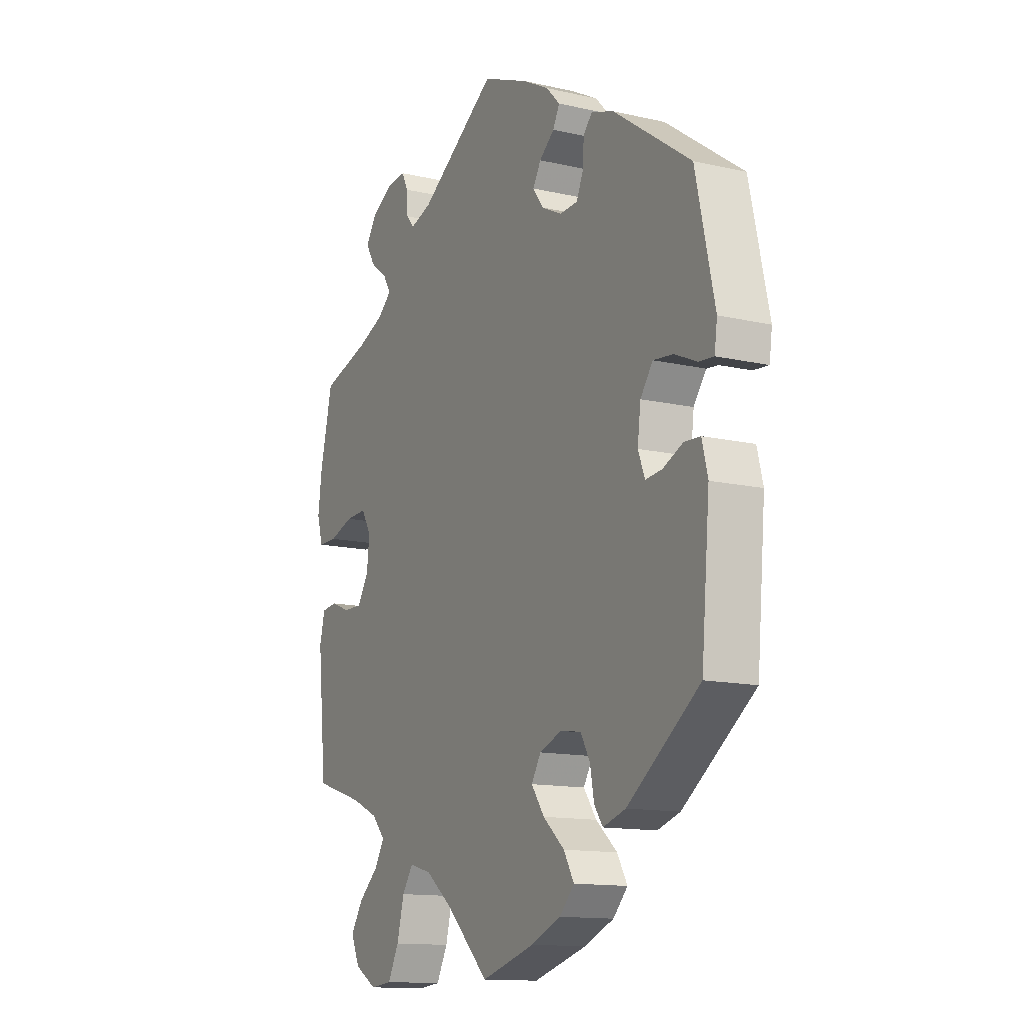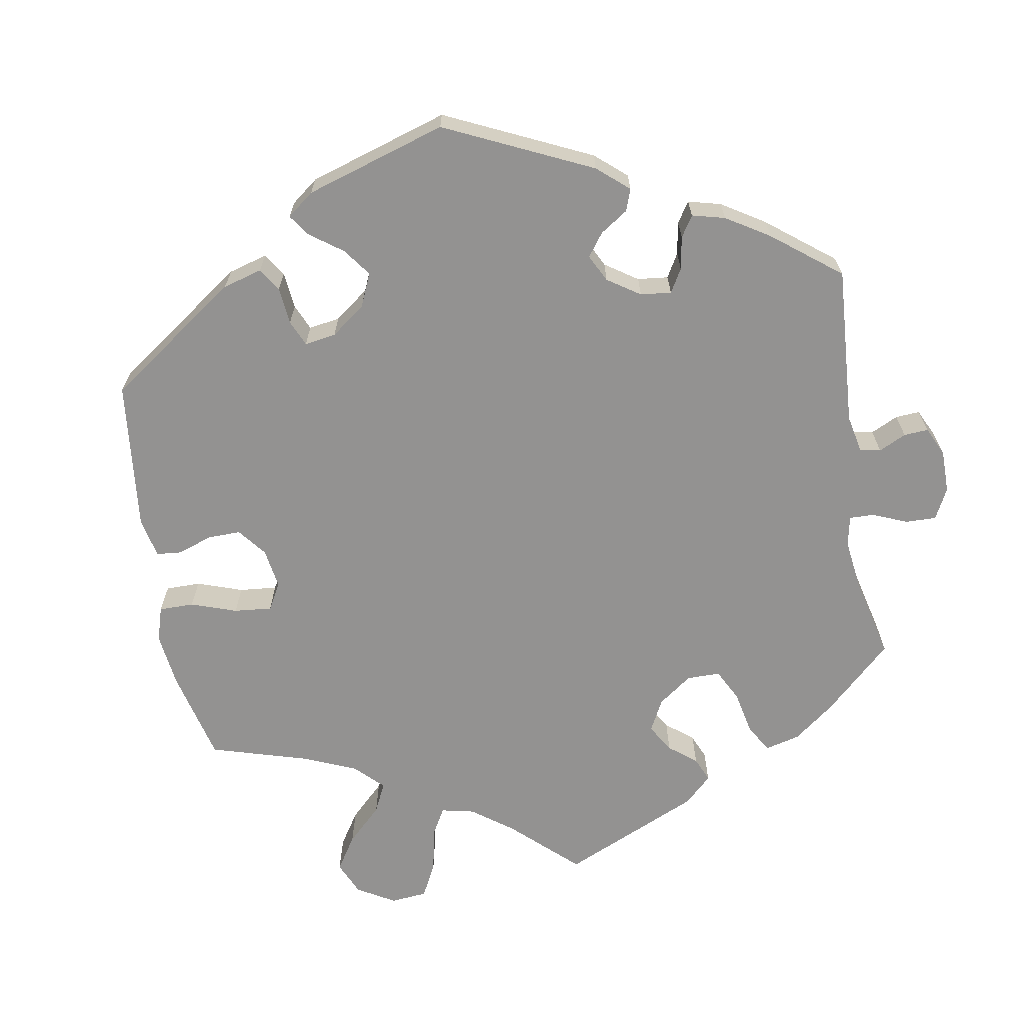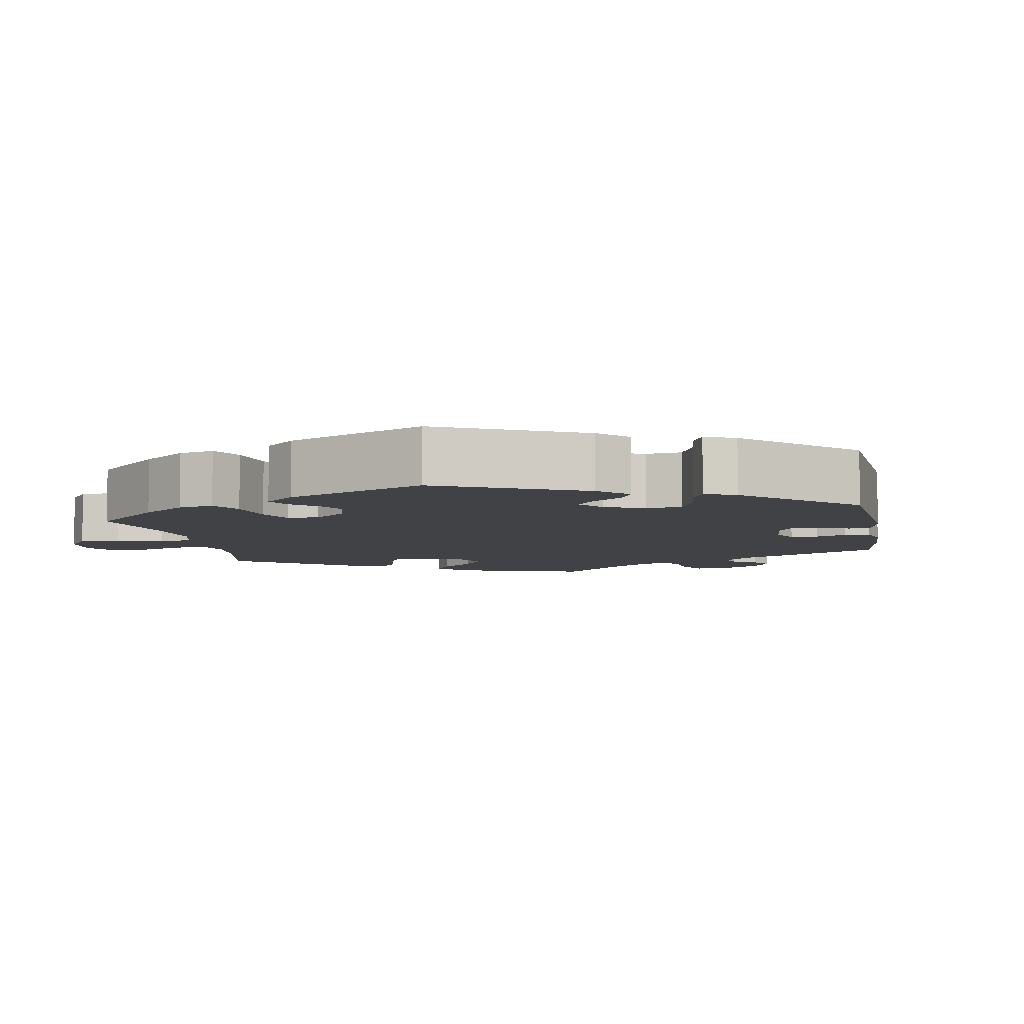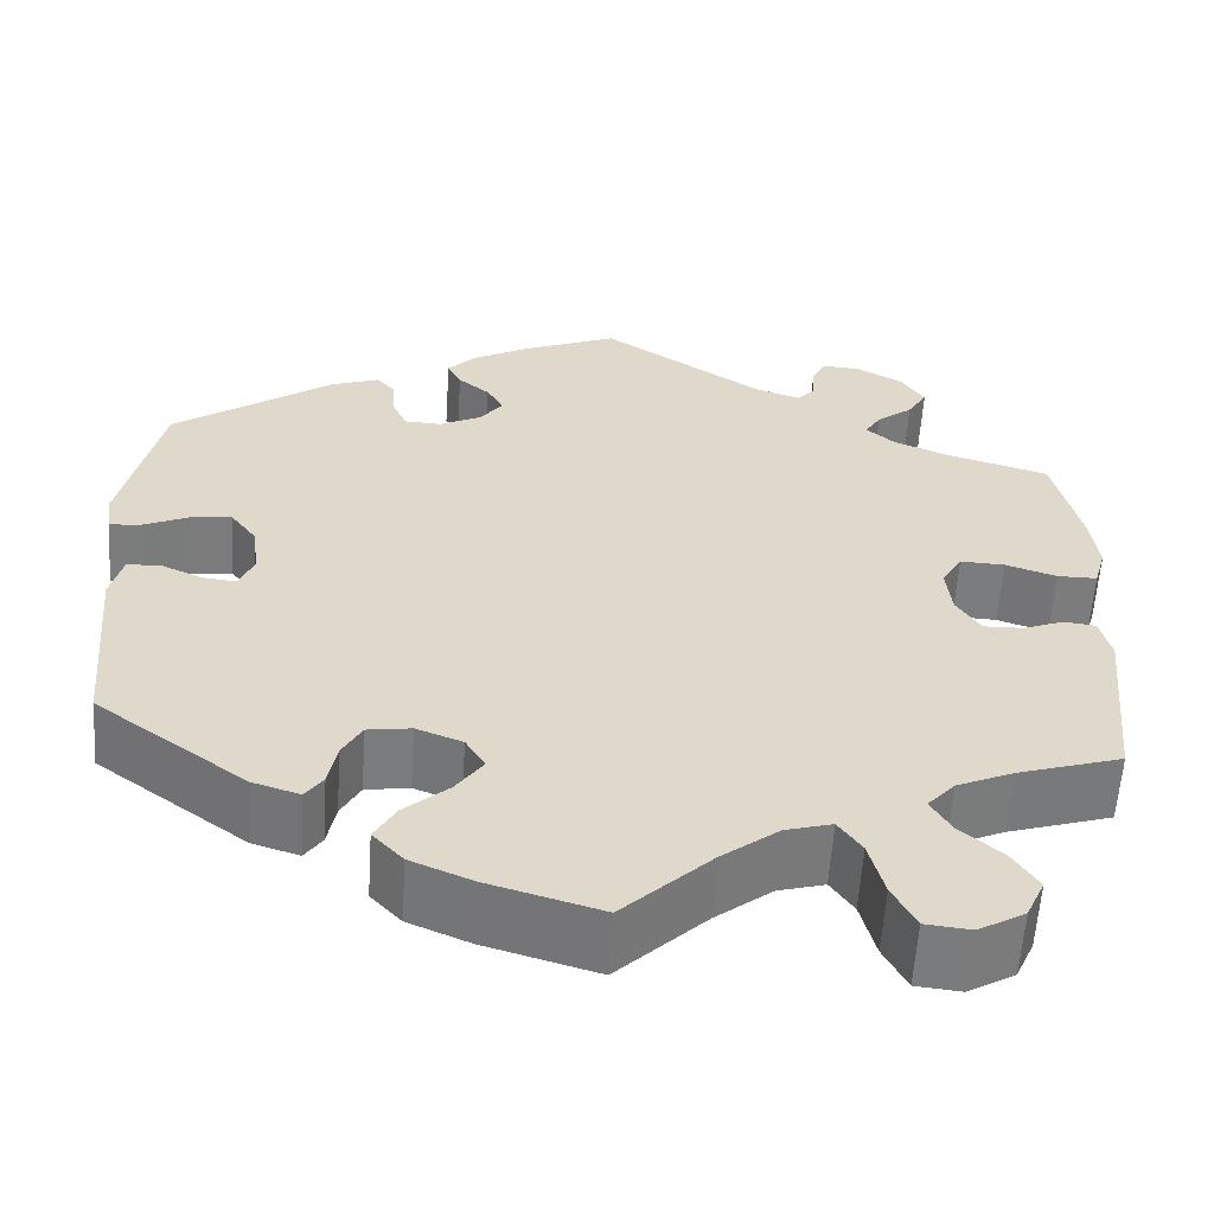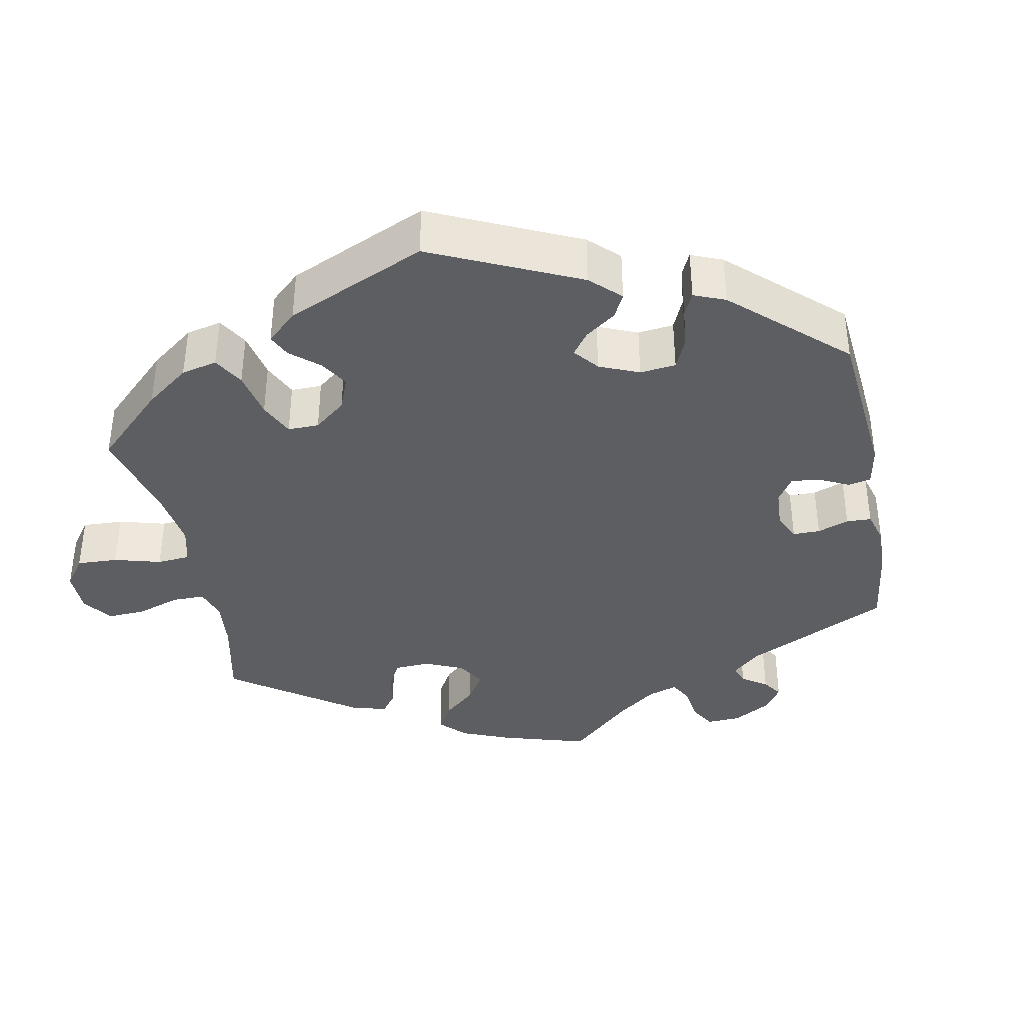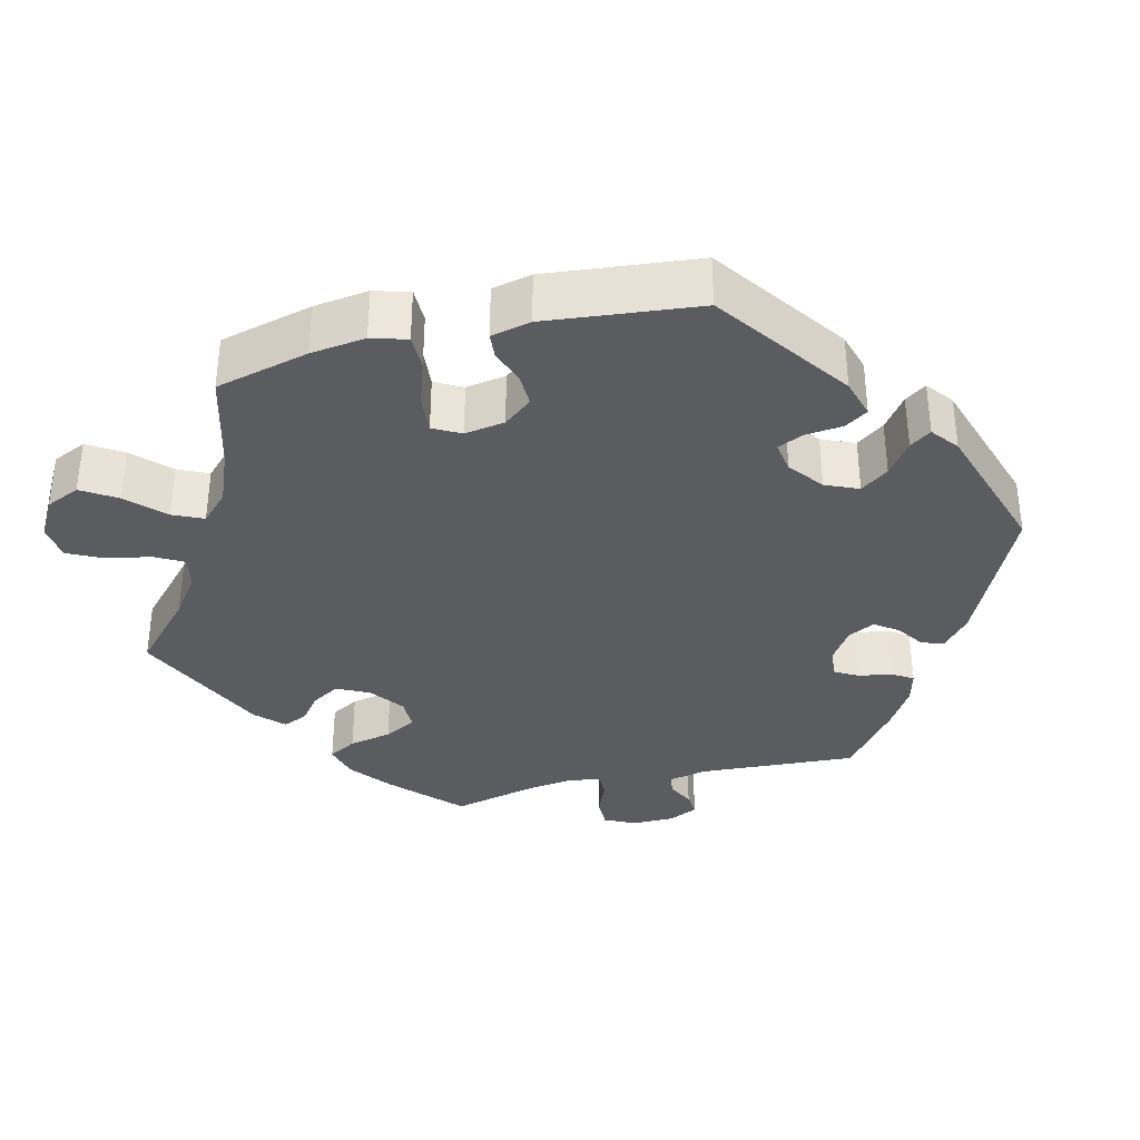
<metadata>
{"format":"obj","ext":"obj","renderer":"f3d","projection":"perspective","resolution":1024,"background":"white","views":[{"elev":-13.3,"azim":-117.6,"up":"+Z"},{"elev":-66.5,"azim":-50.4,"up":"+Y"},{"elev":-6.7,"azim":-109.6,"up":"+Y"},{"elev":-58.8,"azim":-3.7,"up":"+Z"},{"elev":-37.7,"azim":-108.9,"up":"+Y"},{"elev":-35.0,"azim":-136.0,"up":"+Y"}]}
</metadata>
<code>
v 0.389 0.07 -0.324
v 0.328 0.07 -0.351
v 0.298 0.07 -0.384
v 0.32 0.07 -0.421
v 0.365 0.07 -0.46
v 0.393 0.07 -0.503
v 0.373 0.07 -0.547
v 0.323 0.07 -0.576
v 0.274 0.07 -0.571
v 0.249 0.07 -0.523
v 0.233 0.07 -0.461
v 0.208 0.07 -0.425
v 0.158 0.07 -0.439
v 0.097 0.07 -0.486
v 0.001 0.07 -0.578
v -0.12 0.07 -0.543
v -0.187 0.07 -0.515
v -0.22 0.07 -0.48
v -0.197 0.07 -0.44
v -0.149 0.07 -0.398
v -0.12 0.07 -0.357
v -0.141 0.07 -0.322
v -0.191 0.07 -0.303
v -0.238 0.07 -0.31
v -0.259 0.07 -0.348
v -0.268 0.07 -0.396
v -0.287 0.07 -0.423
v -0.338 0.07 -0.407
v -0.5 0.07 -0.289
v -0.519 0.07 -0.078
v -0.506 0.07 -0.026
v -0.47 0.07 -0.024
v -0.425 0.07 -0.044
v -0.388 0.07 -0.048
v -0.373 0.07 -0.009
v -0.38 0.07 0.047
v -0.408 0.07 0.085
v -0.453 0.07 0.08
v -0.502 0.07 0.058
v -0.536 0.07 0.055
v -0.542 0.07 0.099
v -0.5 0.07 0.289
v -0.326 0.07 0.412
v -0.275 0.07 0.43
v -0.255 0.07 0.407
v -0.252 0.07 0.363
v -0.237 0.07 0.329
v -0.197 0.07 0.327
v -0.151 0.07 0.35
v -0.127 0.07 0.383
v -0.145 0.07 0.414
v -0.179 0.07 0.442
v -0.194 0.07 0.471
v -0.163 0.07 0.503
v -0.104 0.07 0.535
v 0 0.07 0.578
v 0.175 0.07 0.462
v 0.224 0.07 0.446
v 0.242 0.07 0.467
v 0.245 0.07 0.507
v 0.259 0.07 0.536
v 0.301 0.07 0.533
v 0.351 0.07 0.505
v 0.376 0.07 0.467
v 0.355 0.07 0.432
v 0.316 0.07 0.402
v 0.299 0.07 0.374
v 0.33 0.07 0.347
v 0.391 0.07 0.322
v 0.5 0.07 0.29
v 0.528 0.07 0.172
v 0.537 0.07 0.104
v 0.524 0.07 0.058
v 0.481 0.07 0.058
v 0.426 0.07 0.076
v 0.378 0.07 0.078
v 0.356 0.07 0.04
v 0.362 0.07 -0.015
v 0.388 0.07 -0.055
v 0.431 0.07 -0.054
v 0.474 0.07 -0.037
v 0.509 0.07 -0.041
v 0.521 0.07 -0.089
v 0.501 0.07 -0.289
v 0.389 0 -0.324
v 0.328 0 -0.351
v 0.298 0 -0.384
v 0.32 0 -0.421
v 0.365 0 -0.46
v 0.393 0 -0.503
v 0.373 0 -0.547
v 0.323 0 -0.576
v 0.274 0 -0.571
v 0.249 0 -0.523
v 0.233 0 -0.461
v 0.208 0 -0.425
v 0.158 0 -0.439
v 0.097 0 -0.486
v 0.001 0 -0.578
v -0.12 0 -0.543
v -0.187 0 -0.515
v -0.22 0 -0.48
v -0.197 0 -0.44
v -0.149 0 -0.398
v -0.12 0 -0.357
v -0.141 0 -0.322
v -0.191 0 -0.303
v -0.238 0 -0.31
v -0.259 0 -0.348
v -0.268 0 -0.396
v -0.287 0 -0.423
v -0.338 0 -0.407
v -0.5 0 -0.289
v -0.519 0 -0.078
v -0.506 0 -0.026
v -0.47 0 -0.024
v -0.425 0 -0.044
v -0.388 0 -0.048
v -0.373 0 -0.009
v -0.38 0 0.047
v -0.408 0 0.085
v -0.453 0 0.08
v -0.502 0 0.058
v -0.536 0 0.055
v -0.542 0 0.099
v -0.5 0 0.289
v -0.326 0 0.412
v -0.275 0 0.43
v -0.255 0 0.407
v -0.252 0 0.363
v -0.237 0 0.329
v -0.197 0 0.327
v -0.151 0 0.35
v -0.127 0 0.383
v -0.145 0 0.414
v -0.179 0 0.442
v -0.194 0 0.471
v -0.163 0 0.503
v -0.104 0 0.535
v 0 0 0.578
v 0.175 0 0.462
v 0.224 0 0.446
v 0.242 0 0.467
v 0.245 0 0.507
v 0.259 0 0.536
v 0.301 0 0.533
v 0.351 0 0.505
v 0.376 0 0.467
v 0.355 0 0.432
v 0.316 0 0.402
v 0.299 0 0.374
v 0.33 0 0.347
v 0.391 0 0.322
v 0.5 0 0.29
v 0.528 0 0.172
v 0.537 0 0.104
v 0.524 0 0.058
v 0.481 0 0.058
v 0.426 0 0.076
v 0.378 0 0.078
v 0.356 0 0.04
v 0.362 0 -0.015
v 0.388 0 -0.055
v 0.431 0 -0.054
v 0.474 0 -0.037
v 0.509 0 -0.041
v 0.521 0 -0.089
v 0.501 0 -0.289
f 83 84 1
f 80 81 82 83
f 79 80 83 1
f 78 79 1 2
f 77 78 2 3
f 72 73 74 75
f 72 75 76
f 69 70 71 72
f 68 69 72 76
f 67 68 76 77
f 63 64 65 66
f 63 66 67
f 62 63 67
f 59 60 61 62
f 58 59 62 67
f 57 58 67 77
f 51 52 53 54
f 50 51 54 55
f 43 44 45 46
f 43 46 47
f 42 43 47
f 41 42 47 48
f 38 39 40 41
f 37 38 41 48
f 30 31 32 33
f 30 33 34
f 29 30 34
f 28 29 34
f 25 26 27 28
f 24 25 28 34
f 23 24 34 35
f 17 18 19 20
f 17 20 21
f 14 15 16 17
f 13 14 17 21
f 12 13 21 22
f 8 9 10 11
f 8 11 12
f 7 8 12
f 4 5 6 7
f 3 4 7 12
f 50 55 56 57
f 49 50 57 77
f 36 37 48 49
f 35 36 49 77
f 22 23 35 77
f 3 12 22 77
f 85 168 167
f 167 166 165 164
f 85 167 164 163
f 86 85 163 162
f 87 86 162 161
f 159 158 157 156
f 160 159 156
f 156 155 154 153
f 160 156 153 152
f 161 160 152 151
f 150 149 148 147
f 151 150 147
f 151 147 146
f 146 145 144 143
f 151 146 143 142
f 161 151 142 141
f 138 137 136 135
f 139 138 135 134
f 130 129 128 127
f 131 130 127
f 131 127 126
f 132 131 126 125
f 125 124 123 122
f 132 125 122 121
f 117 116 115 114
f 118 117 114
f 118 114 113
f 118 113 112
f 112 111 110 109
f 118 112 109 108
f 119 118 108 107
f 104 103 102 101
f 105 104 101
f 101 100 99 98
f 105 101 98 97
f 106 105 97 96
f 95 94 93 92
f 96 95 92
f 96 92 91
f 91 90 89 88
f 96 91 88 87
f 141 140 139 134
f 161 141 134 133
f 133 132 121 120
f 161 133 120 119
f 161 119 107 106
f 161 106 96 87
f 1 85 86 2
f 2 86 87 3
f 3 87 88 4
f 4 88 89 5
f 5 89 90 6
f 6 90 91 7
f 7 91 92 8
f 8 92 93 9
f 9 93 94 10
f 10 94 95 11
f 11 95 96 12
f 12 96 97 13
f 13 97 98 14
f 14 98 99 15
f 15 99 100 16
f 16 100 101 17
f 17 101 102 18
f 18 102 103 19
f 19 103 104 20
f 20 104 105 21
f 21 105 106 22
f 22 106 107 23
f 23 107 108 24
f 24 108 109 25
f 25 109 110 26
f 26 110 111 27
f 27 111 112 28
f 28 112 113 29
f 29 113 114 30
f 30 114 115 31
f 31 115 116 32
f 32 116 117 33
f 33 117 118 34
f 34 118 119 35
f 35 119 120 36
f 36 120 121 37
f 37 121 122 38
f 38 122 123 39
f 39 123 124 40
f 40 124 125 41
f 41 125 126 42
f 42 126 127 43
f 43 127 128 44
f 44 128 129 45
f 45 129 130 46
f 46 130 131 47
f 47 131 132 48
f 48 132 133 49
f 49 133 134 50
f 50 134 135 51
f 51 135 136 52
f 52 136 137 53
f 53 137 138 54
f 54 138 139 55
f 55 139 140 56
f 56 140 141 57
f 57 141 142 58
f 58 142 143 59
f 59 143 144 60
f 60 144 145 61
f 61 145 146 62
f 62 146 147 63
f 63 147 148 64
f 64 148 149 65
f 65 149 150 66
f 66 150 151 67
f 67 151 152 68
f 68 152 153 69
f 69 153 154 70
f 70 154 155 71
f 71 155 156 72
f 72 156 157 73
f 73 157 158 74
f 74 158 159 75
f 75 159 160 76
f 76 160 161 77
f 77 161 162 78
f 78 162 163 79
f 79 163 164 80
f 80 164 165 81
f 81 165 166 82
f 82 166 167 83
f 83 167 168 84
f 84 168 85 1

</code>
